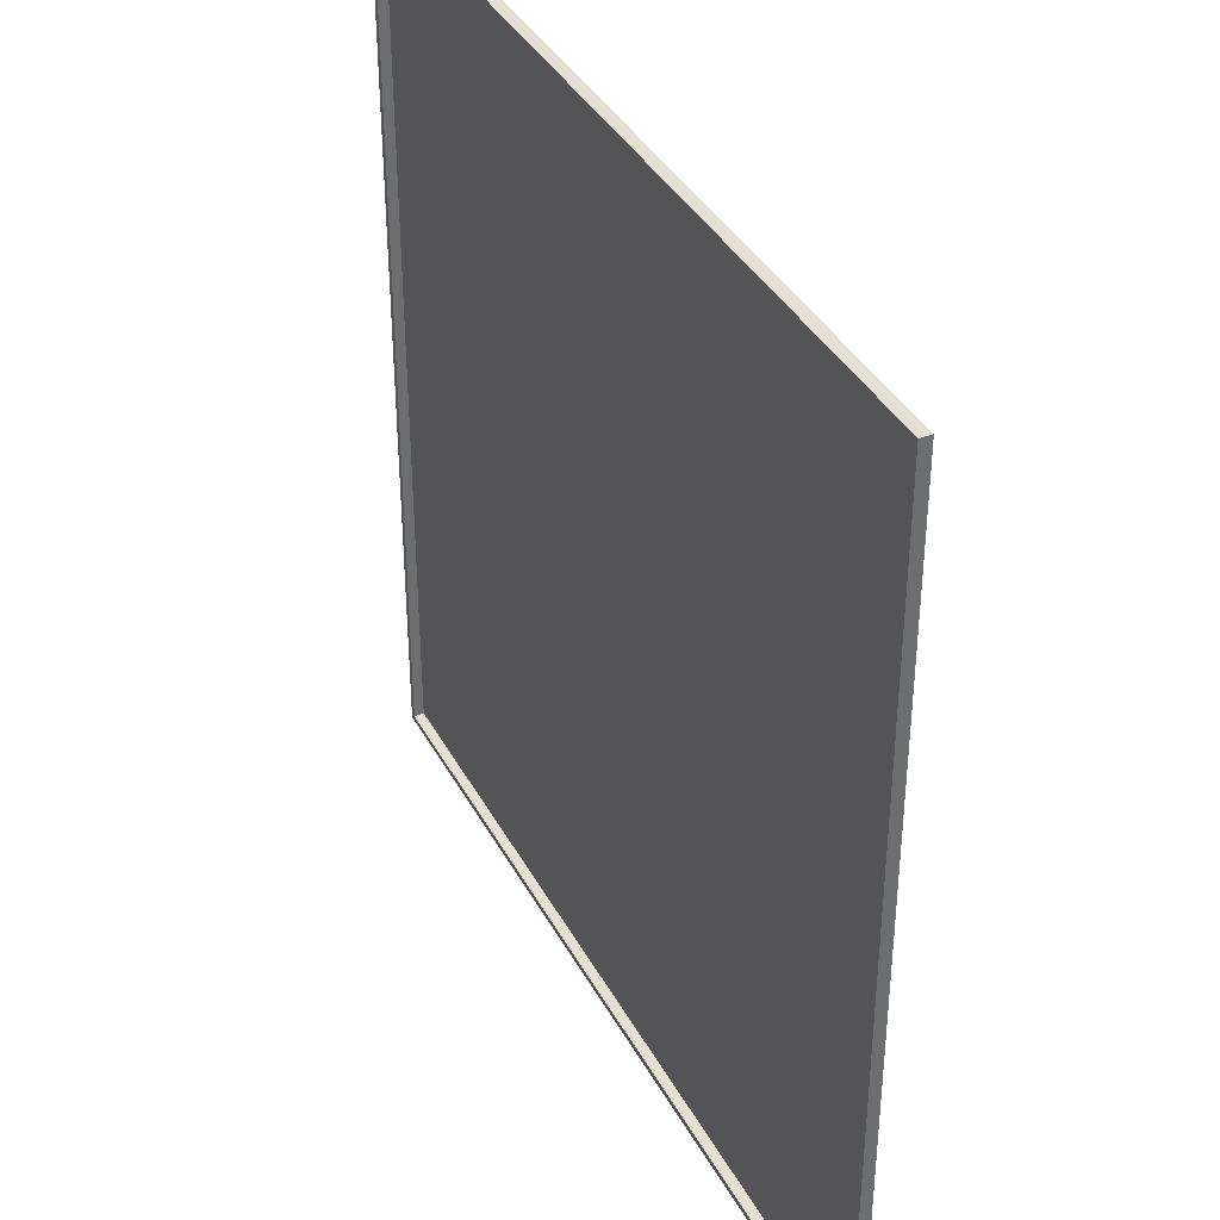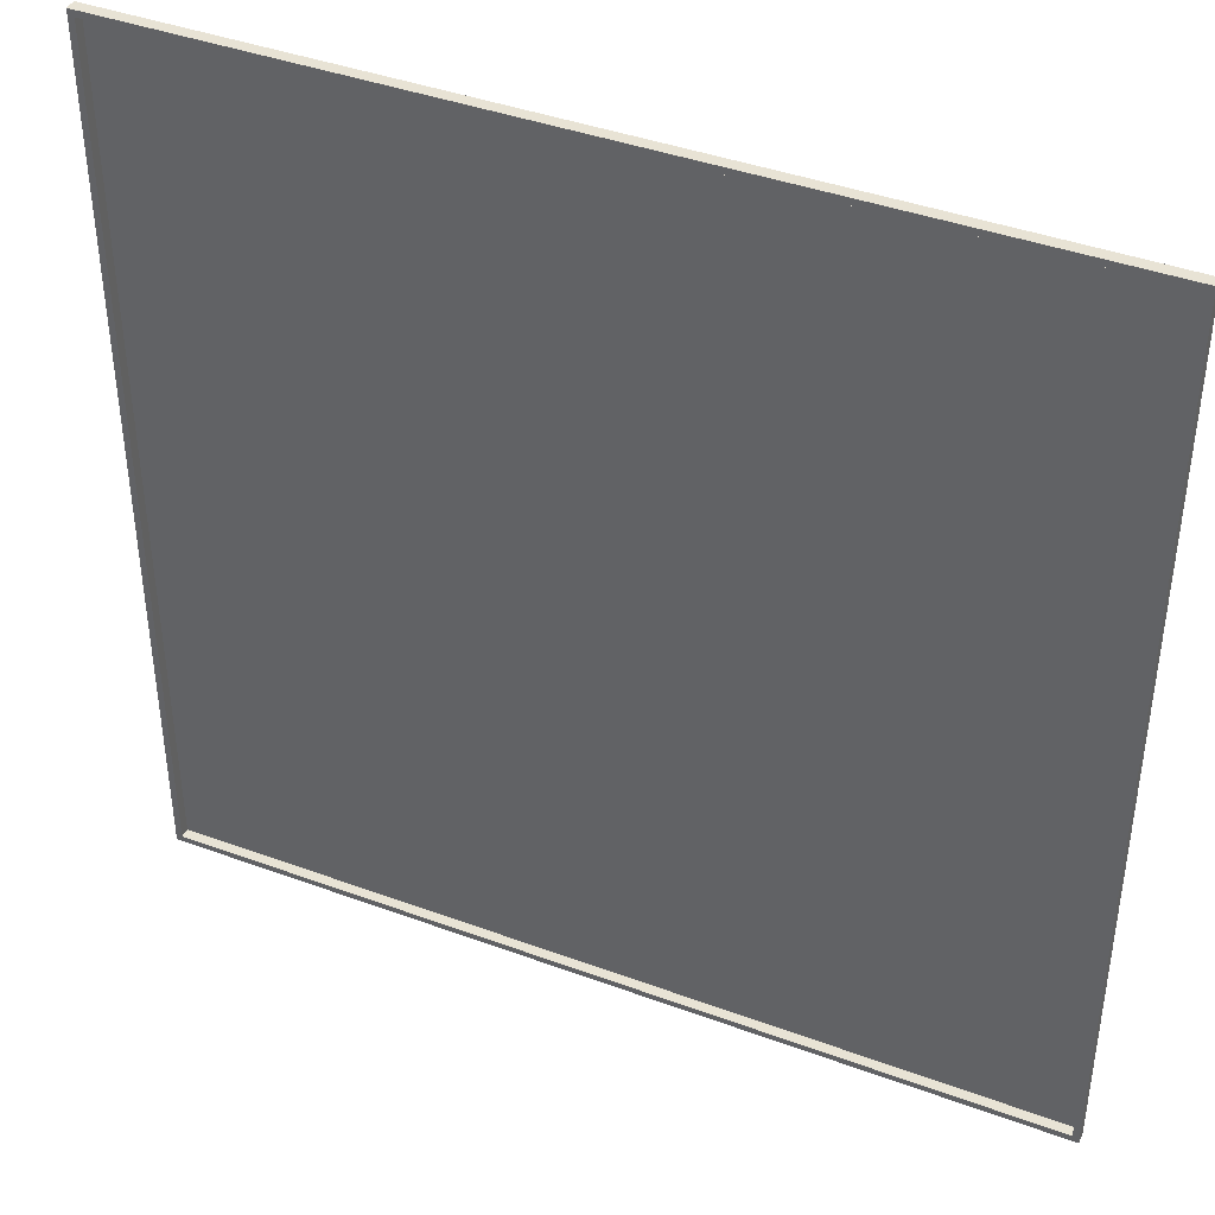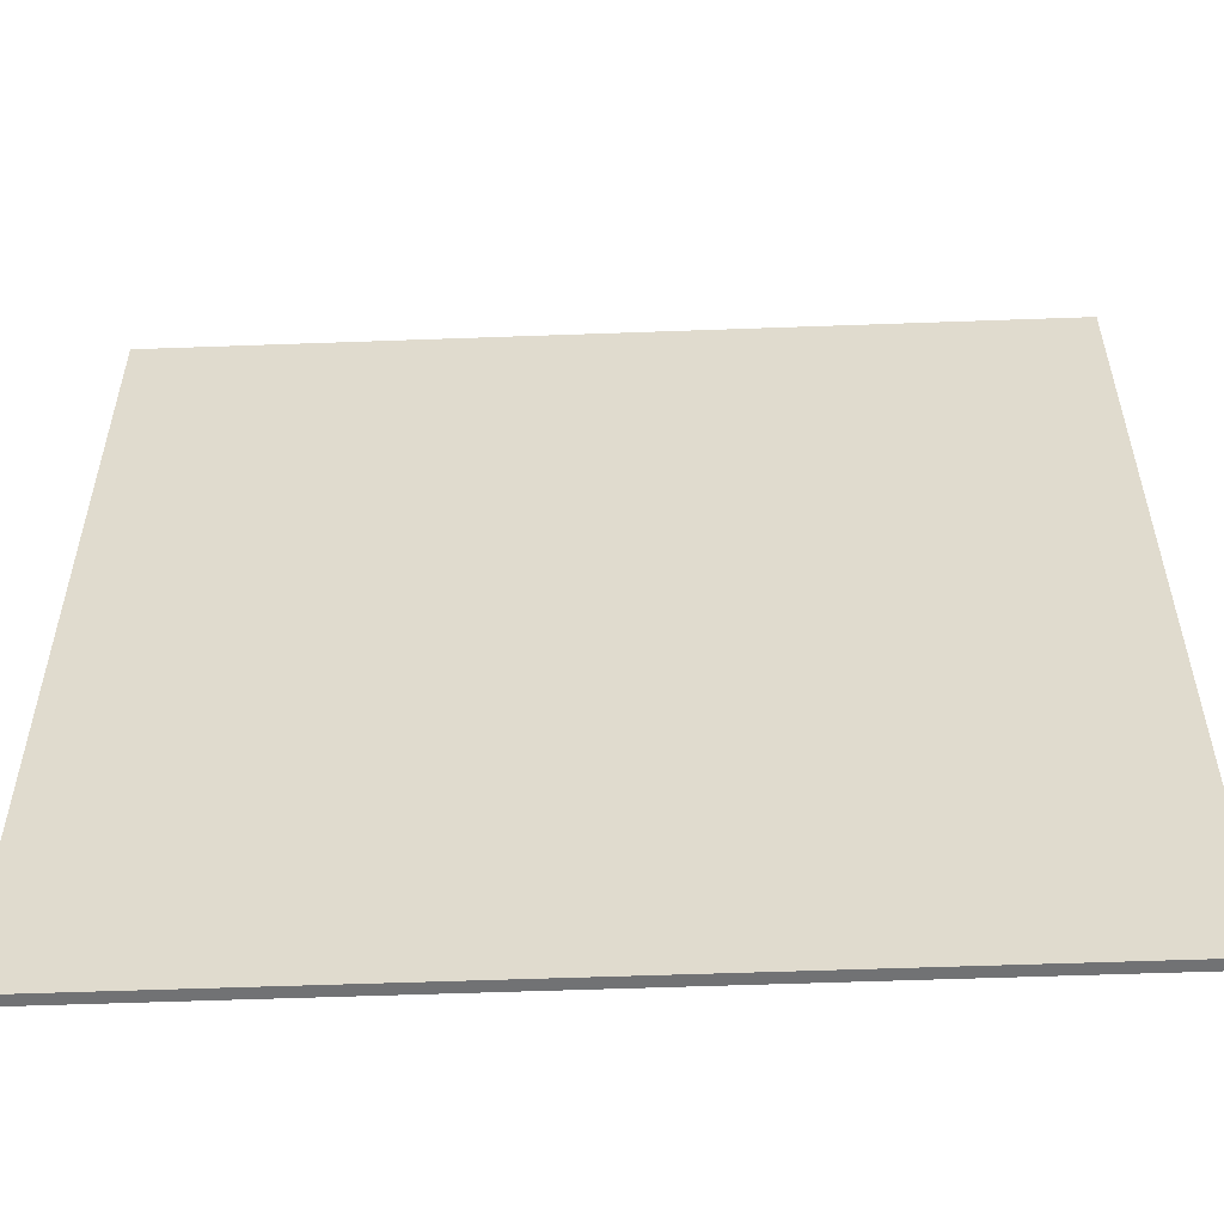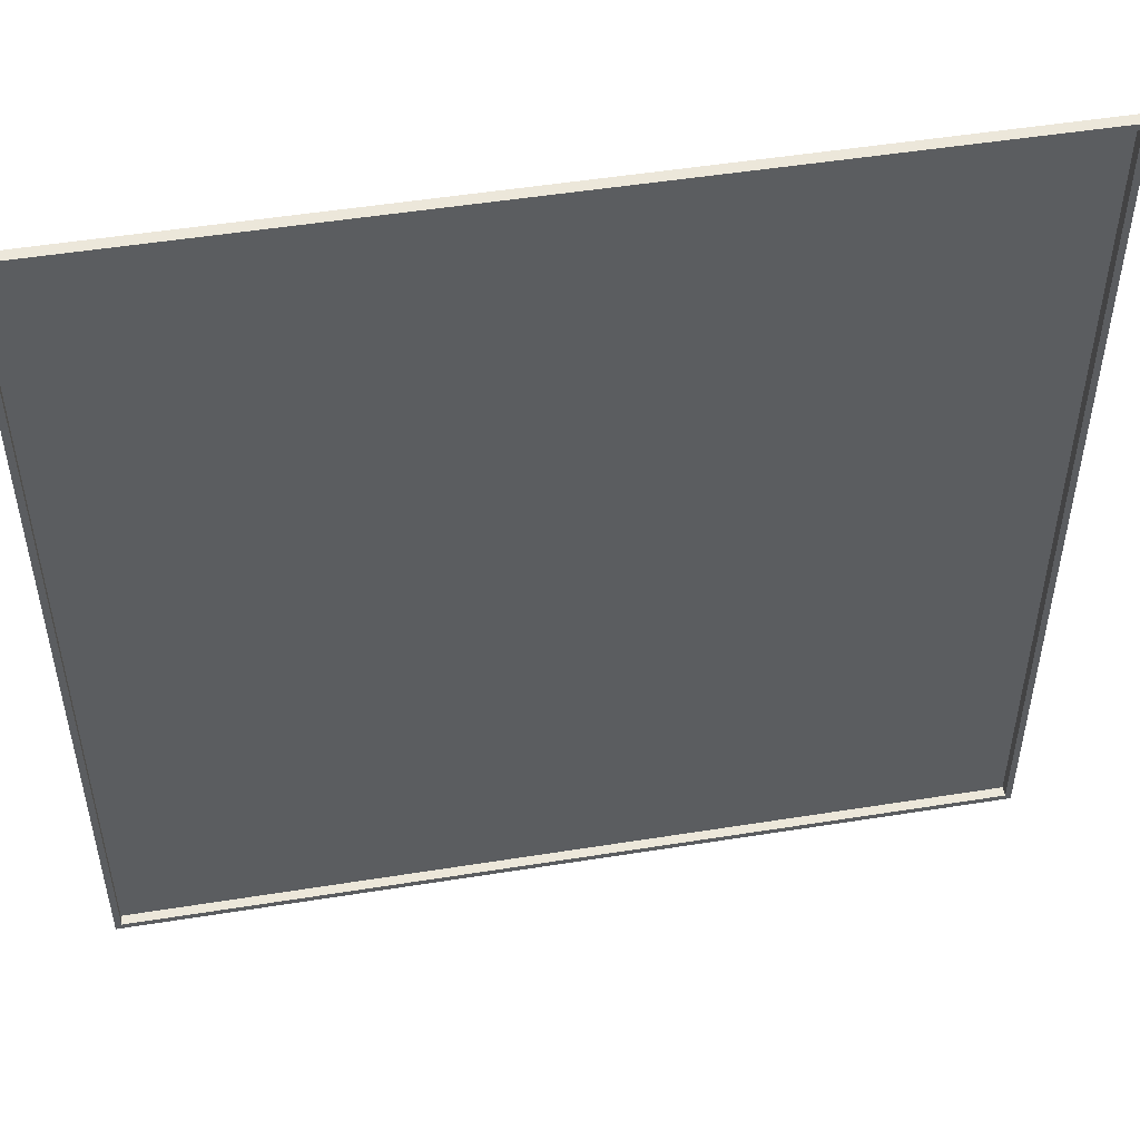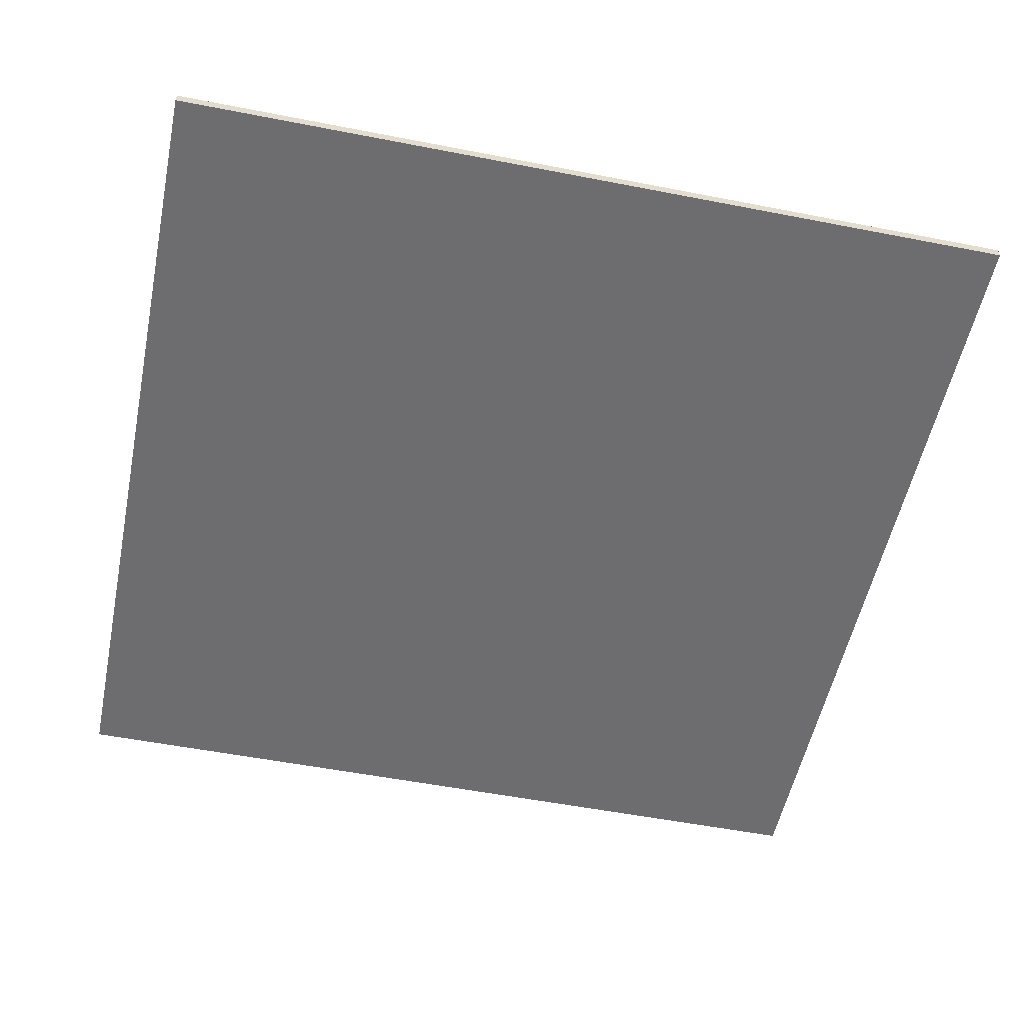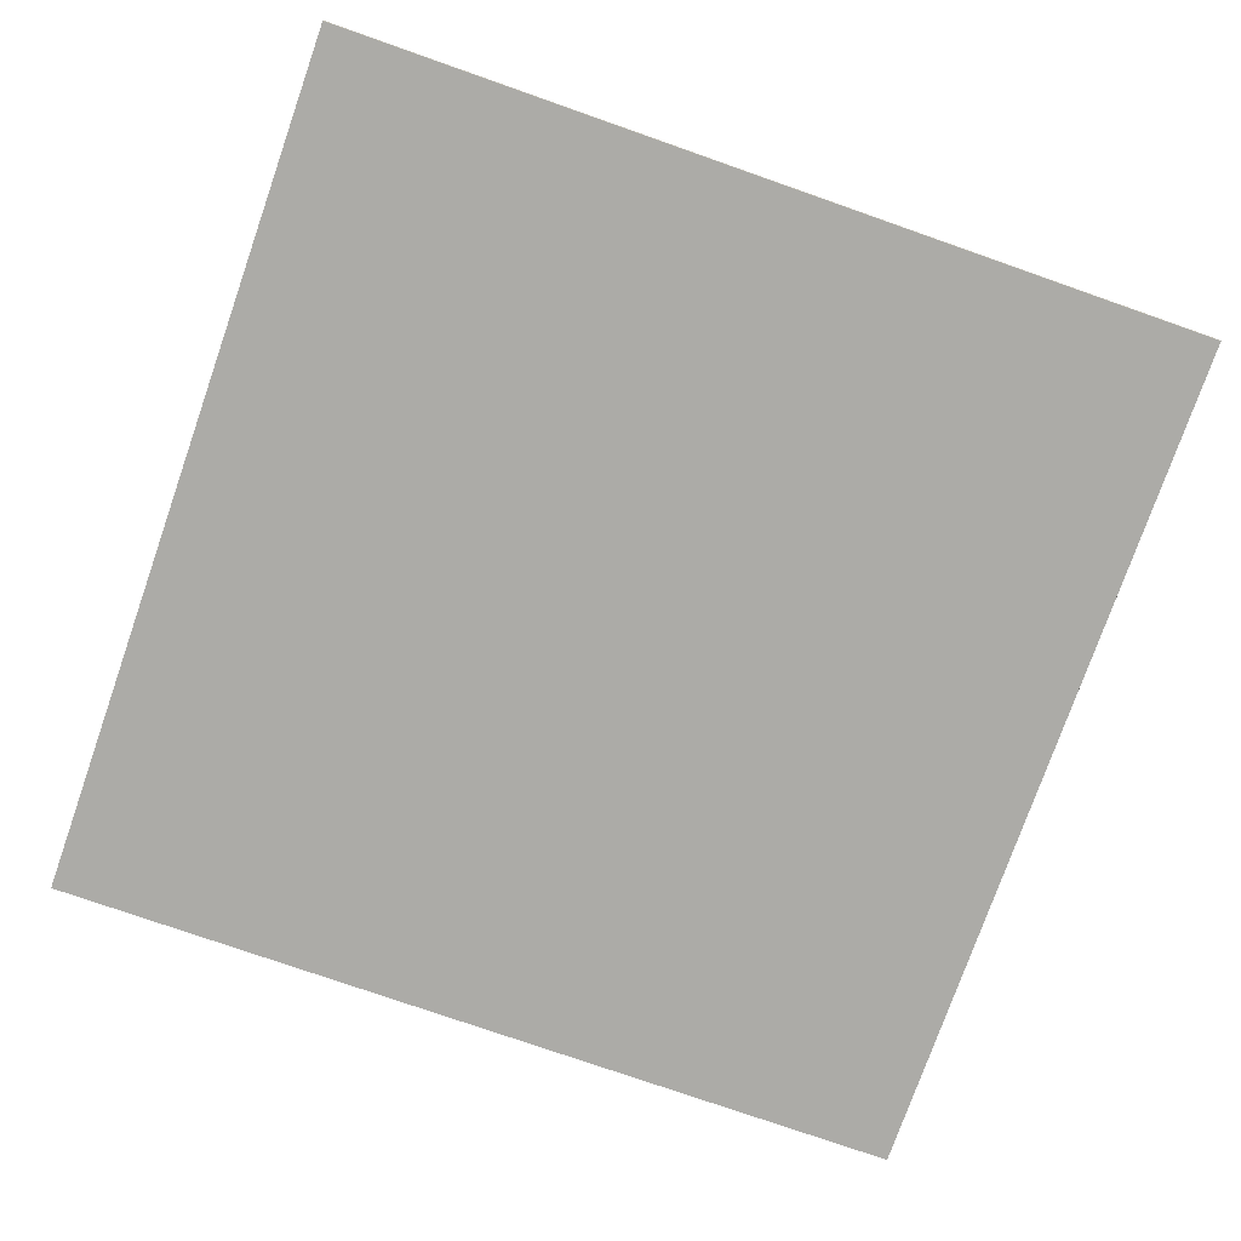
<metadata>
{"format":"obj","ext":"obj","renderer":"f3d","projection":"perspective","resolution":1024,"background":"white","views":[{"elev":37.8,"azim":64.4,"up":"+Y"},{"elev":41.0,"azim":24.2,"up":"+Y"},{"elev":-55.5,"azim":-177.8,"up":"+Y"},{"elev":50.6,"azim":-9.9,"up":"+Y"},{"elev":-54.1,"azim":78.3,"up":"+Z"},{"elev":-76.3,"azim":160.7,"up":"+Z"}]}
</metadata>
<code>
o Map_Cube.001
v -400 -400 -2.1e-05
v -394.3 -394.3 0.9708
v -400 400 -2.1e-05
v -394.3 394.3 0.9708
v 400 -400 -2.1e-05
v 394.3 -394.3 0.9708
v 400 400 -2.1e-05
v 394.3 394.3 0.9708
v -400 -400 0.9708
v -400 400 0.9708
v 400 400 0.9708
v 400 -400 0.9708
v -400 -400 10
v -400 400 10
v 400 400 10
v 400 -400 10
v -394.3 -394.3 10
v -394.3 394.3 10
v 394.3 394.3 10
v 394.3 -394.3 10
f 5 12 16 13 9 1
f 1 9 13 14 10 3
f 7 11 15 16 12 5
f 3 7 5 1
f 8 4 2 6
f 4 8 19 18
f 6 2 17 20
f 17 18 14 13
f 18 19 15 14
f 19 20 16 15
f 20 17 13 16
f 8 6 20 19
f 2 4 18 17
f 3 10 14 15 11 7

</code>
